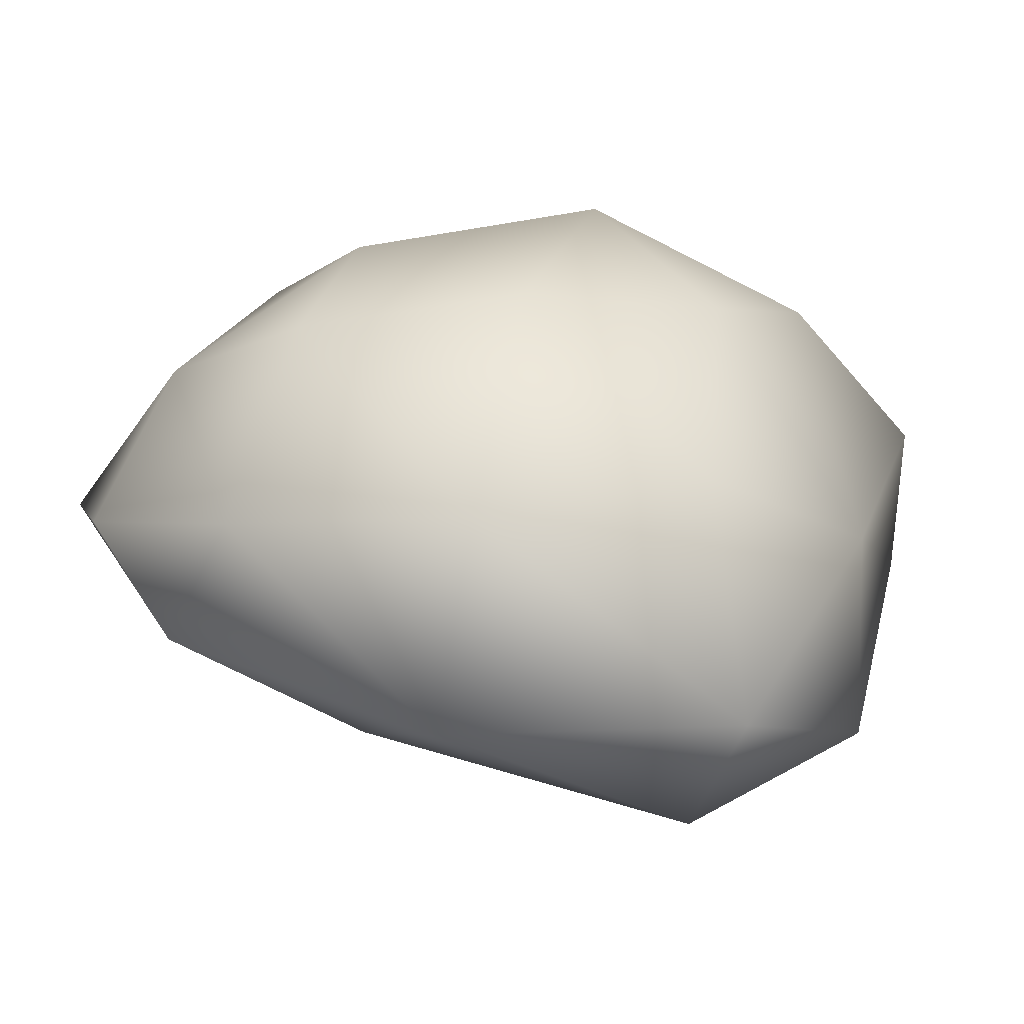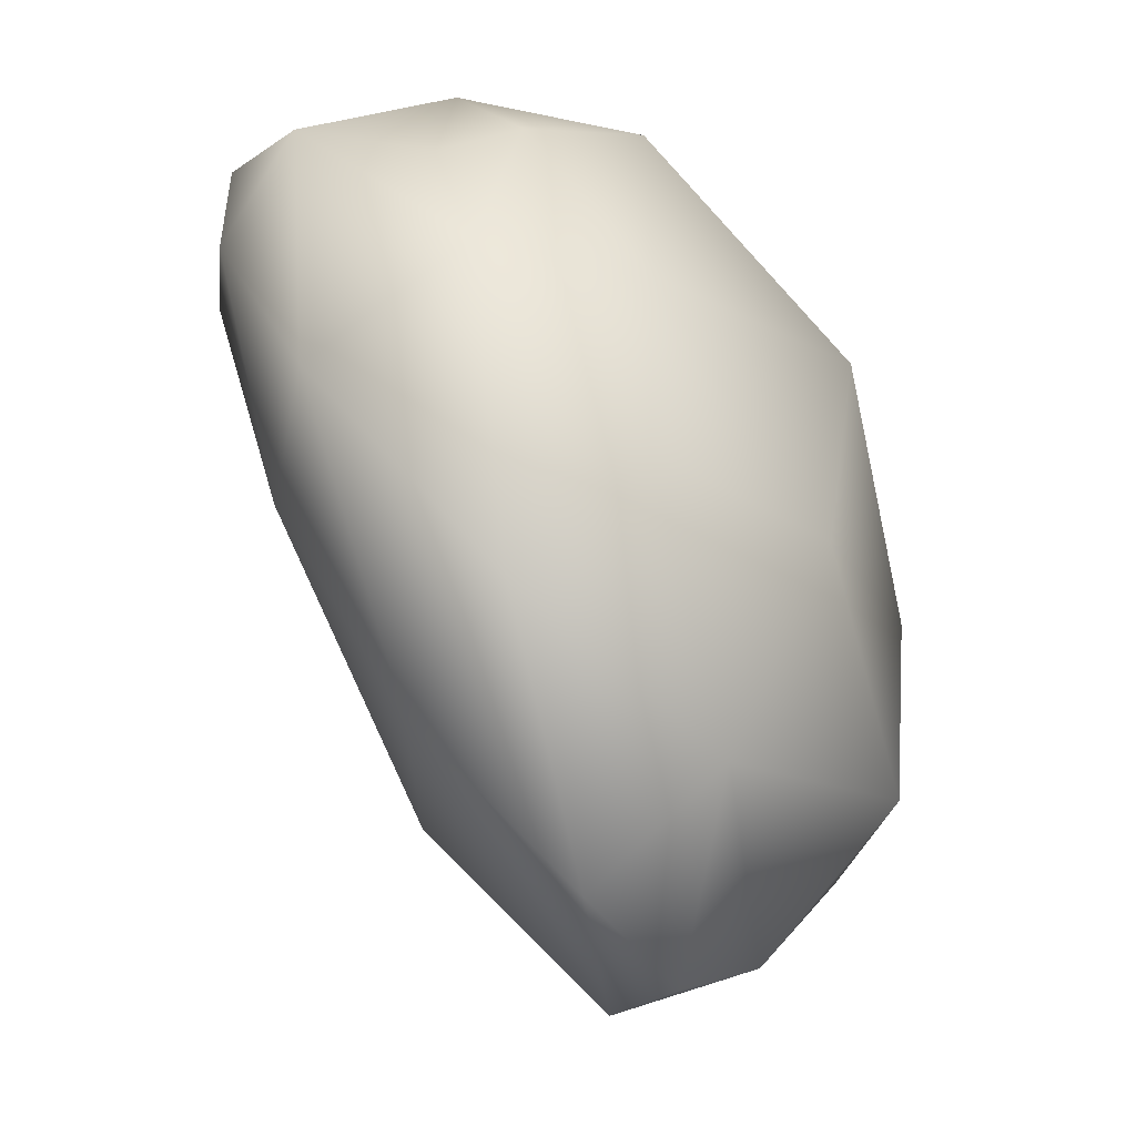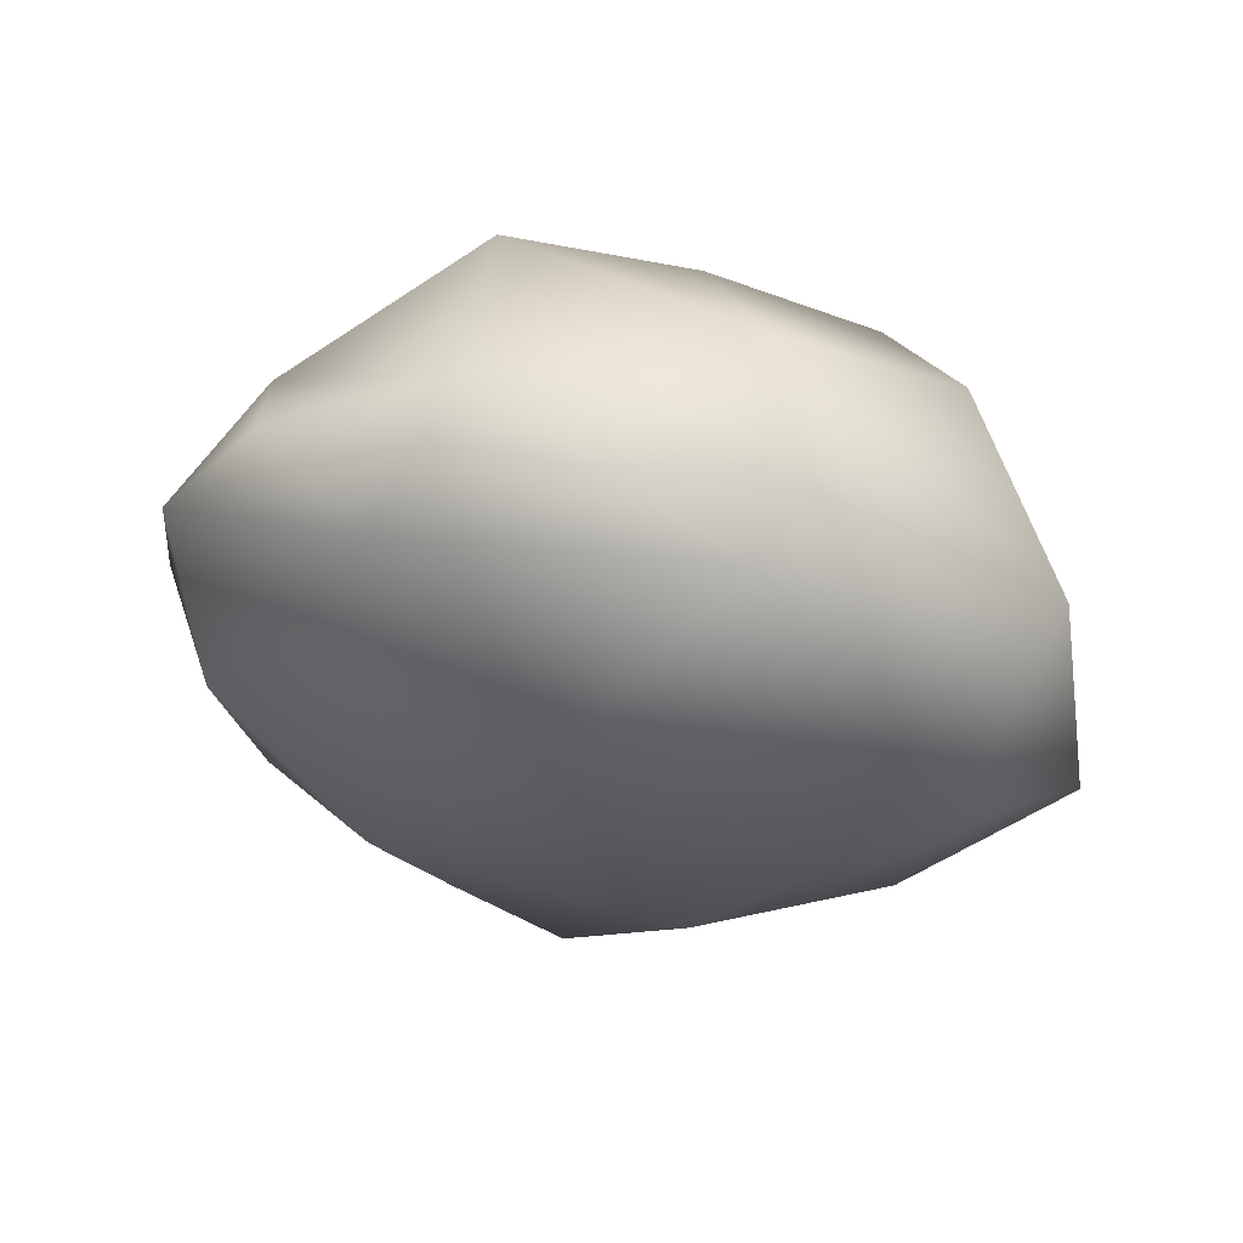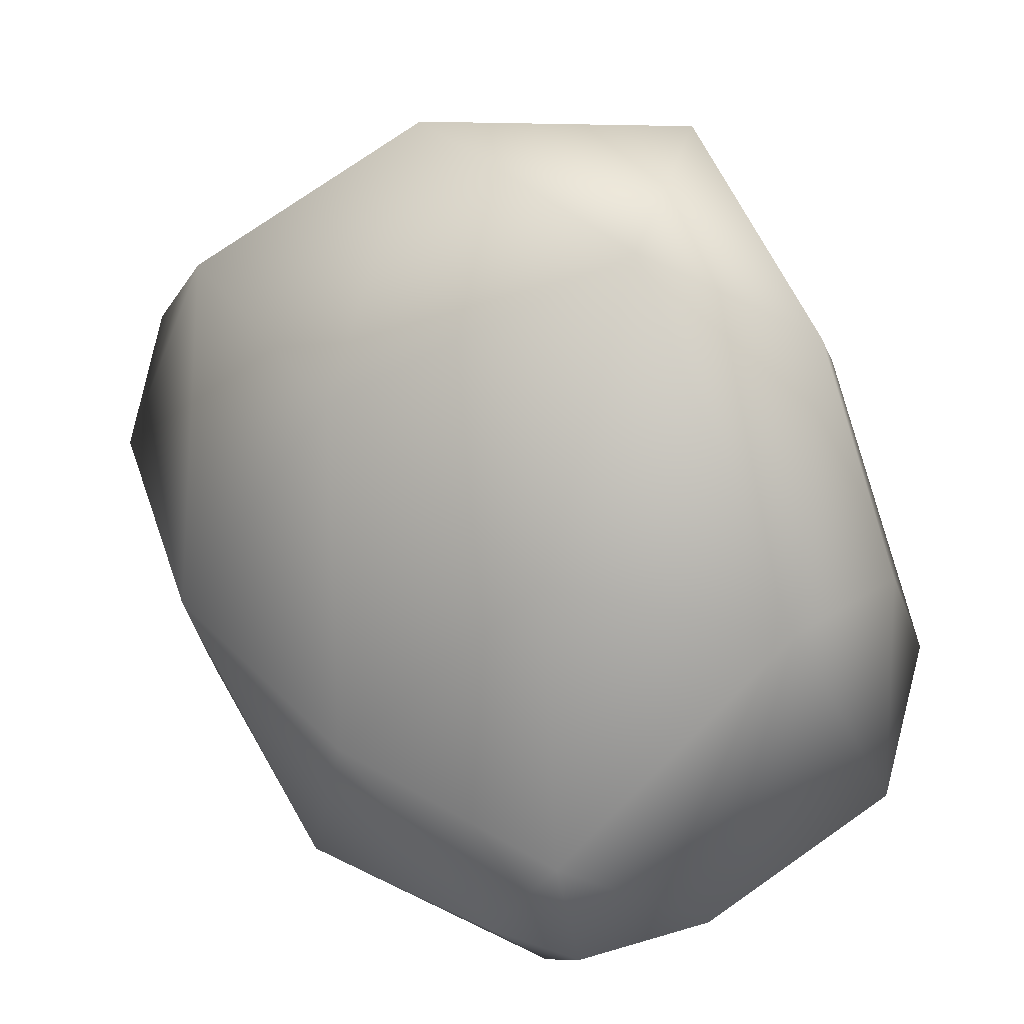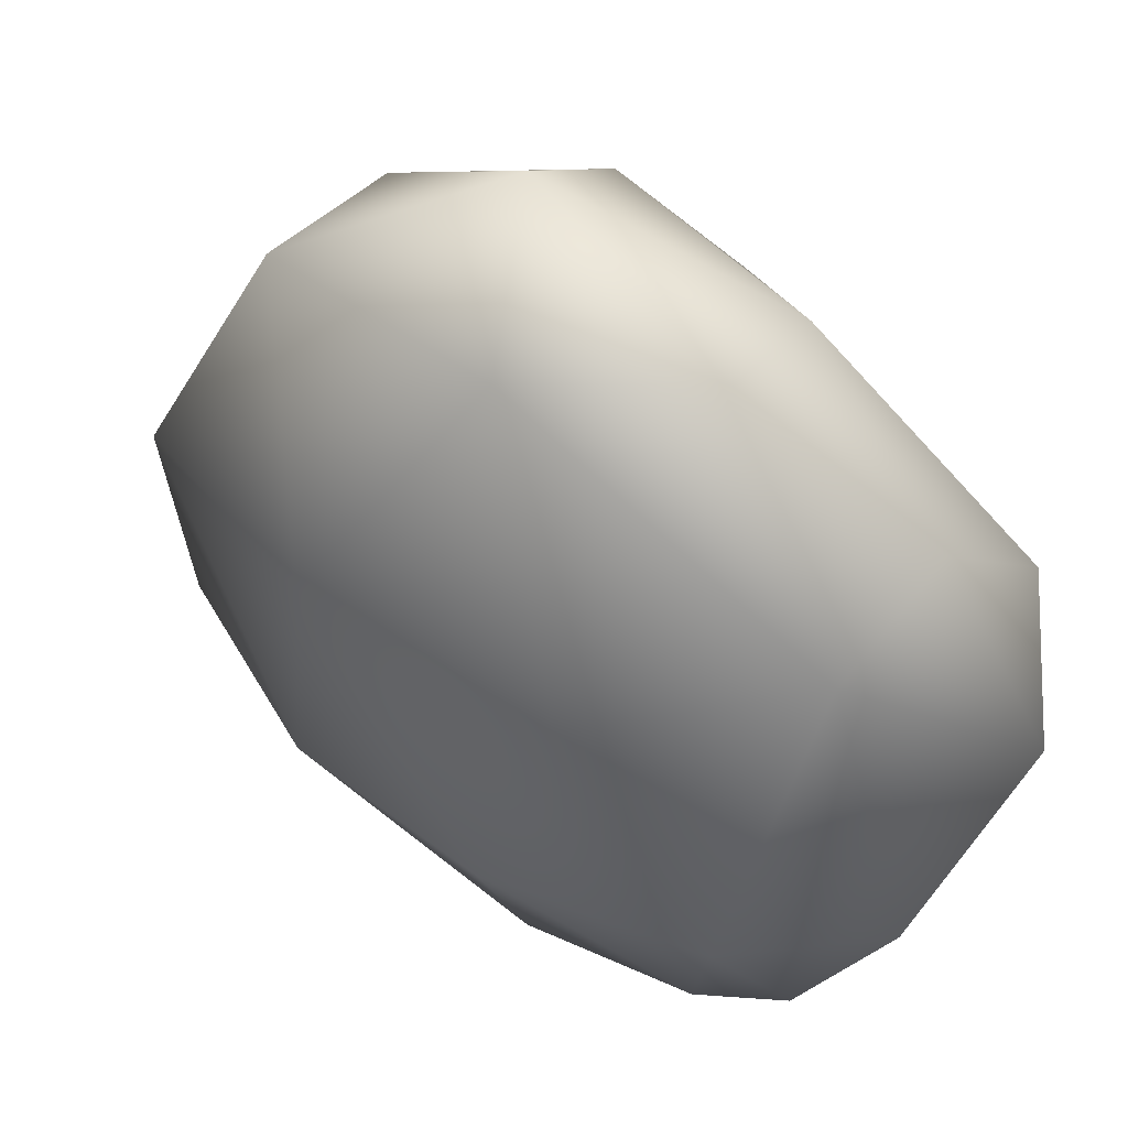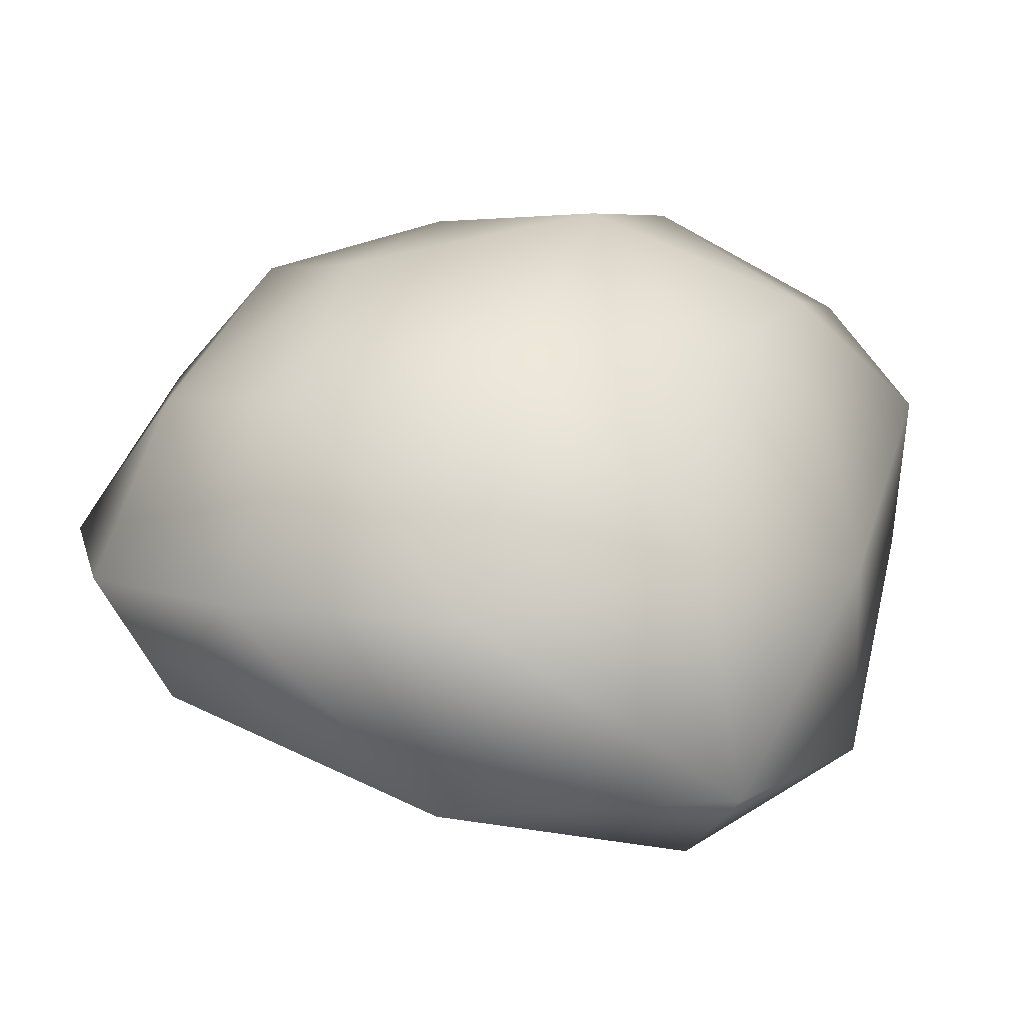
<metadata>
{"format":"obj","ext":"obj","renderer":"f3d","projection":"perspective","resolution":1024,"background":"white","views":[{"elev":-49.3,"azim":-171.6,"up":"+Z"},{"elev":29.5,"azim":104.7,"up":"+Z"},{"elev":8.4,"azim":158.8,"up":"+Y"},{"elev":-59.1,"azim":-174.2,"up":"+Y"},{"elev":-40.4,"azim":-146.8,"up":"+Y"},{"elev":-36.3,"azim":-170.6,"up":"+Z"}]}
</metadata>
<code>
o 653
v 10.73 5.18 5.185
v 10.71 5.228 5.171
v 10.79 5.24 5.167
v 10.82 5.187 5.224
v 10.86 5.245 5.206
v 10.77 5.285 5.193
v 10.84 5.277 5.211
v 10.87 5.266 5.231
v 10.68 5.178 5.213
v 10.71 5.271 5.214
v 10.76 5.141 5.259
v 10.68 5.22 5.243
v 10.89 5.246 5.263
v 10.87 5.201 5.293
v 10.81 5.305 5.25
v 10.7 5.141 5.281
v 10.67 5.171 5.286
v 10.71 5.281 5.27
v 10.76 5.296 5.266
v 10.86 5.272 5.283
v 10.77 5.12 5.337
v 10.83 5.155 5.316
v 10.66 5.189 5.321
v 10.69 5.237 5.324
v 10.87 5.224 5.332
v 10.74 5.277 5.329
v 10.67 5.154 5.347
v 10.73 5.127 5.365
v 10.84 5.168 5.361
v 10.8 5.284 5.313
v 10.84 5.248 5.348
v 10.79 5.13 5.364
v 10.76 5.124 5.373
v 10.68 5.192 5.359
v 10.73 5.22 5.378
v 10.79 5.238 5.369
v 10.77 5.145 5.39
v 10.73 5.173 5.385
v 10.8 5.199 5.38
v 10.76 5.198 5.39
v 10.77 5.178 5.385
f 1 2 3
f 4 1 3
f 3 5 4
f 2 6 3
f 6 7 3
f 5 3 7
f 7 8 5
f 1 9 2
f 2 10 6
f 1 4 11
f 12 2 9
f 2 12 10
f 13 14 5
f 8 13 5
f 7 6 15
f 9 16 17
f 1 16 9
f 4 5 14
f 10 12 18
f 6 10 19
f 15 6 19
f 1 11 16
f 9 17 12
f 13 8 20
f 7 20 8
f 19 10 18
f 20 7 15
f 11 21 16
f 4 22 11
f 4 14 22
f 17 23 12
f 23 24 12
f 14 13 25
f 24 18 12
f 26 19 18
f 11 22 21
f 16 27 17
f 25 13 20
f 21 28 16
f 17 27 23
f 29 22 14
f 26 18 24
f 30 31 20
f 19 26 30
f 15 19 30
f 20 15 30
f 21 32 33
f 21 22 32
f 28 27 16
f 14 25 29
f 23 34 24
f 20 31 25
f 24 35 26
f 21 33 28
f 27 34 23
f 32 22 29
f 34 35 24
f 26 36 30
f 31 30 36
f 33 37 28
f 33 32 37
f 28 38 27
f 29 25 39
f 39 25 31
f 39 31 36
f 26 35 36
f 38 28 37
f 32 29 37
f 39 37 29
f 27 38 34
f 35 34 38
f 38 40 35
f 36 35 40
f 39 36 40
f 37 41 38
f 39 41 37
f 41 40 38
f 39 40 41

</code>
